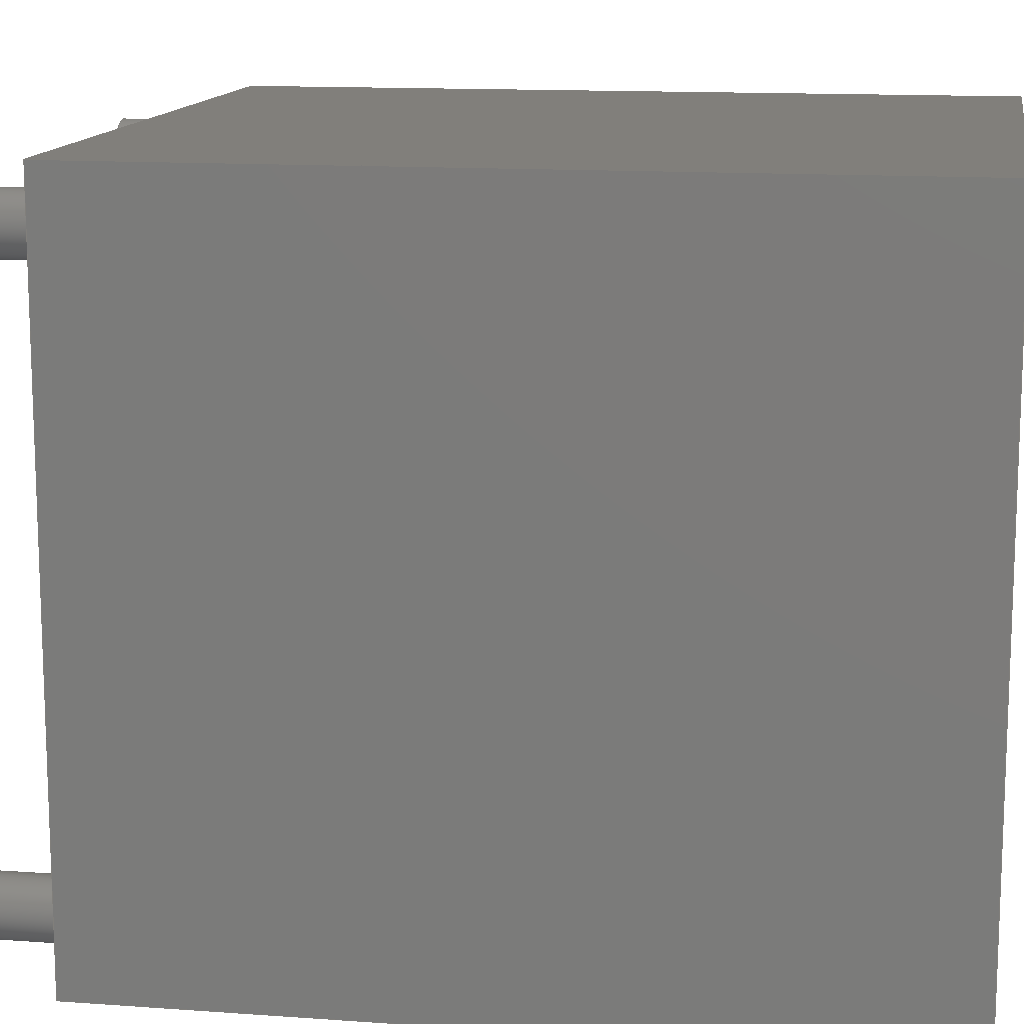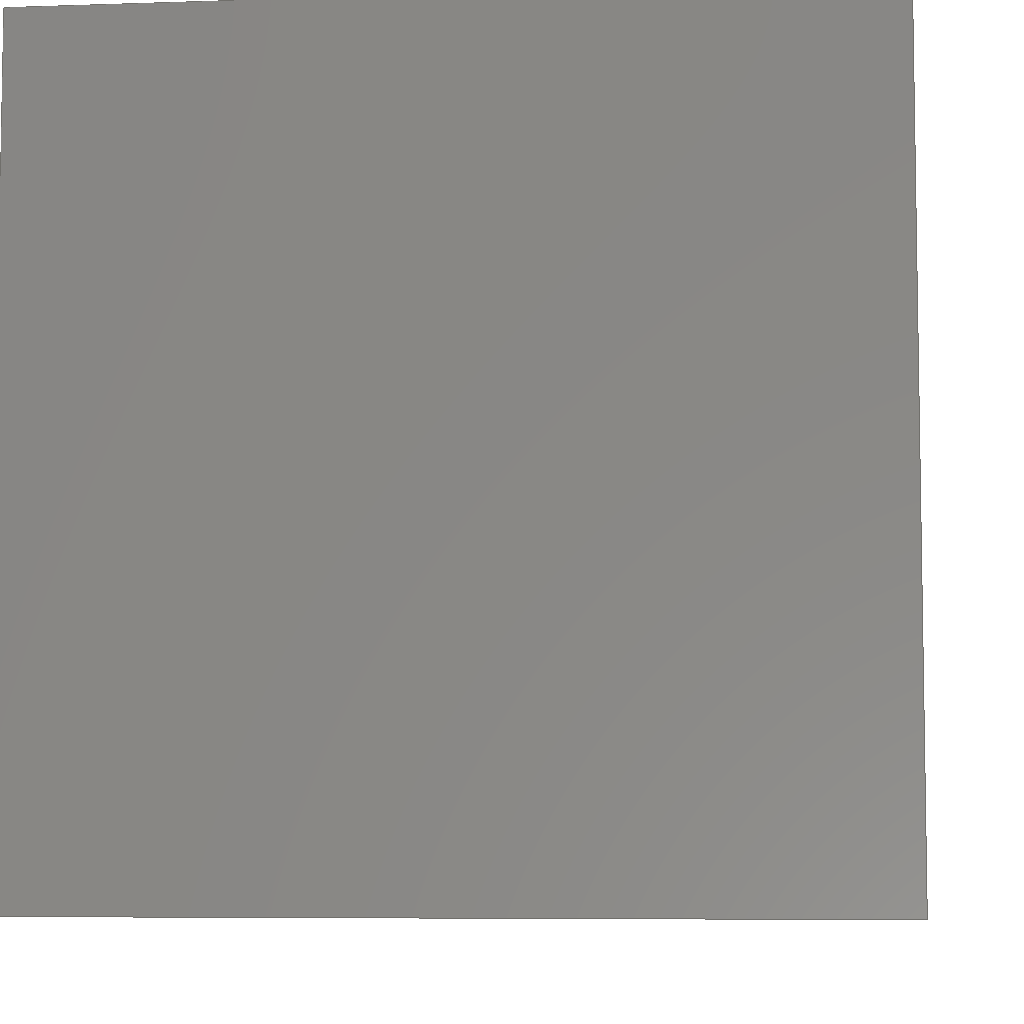
<metadata>
{"format":"step","ext":"step","renderer":"f3d","projection":"perspective","resolution":1024,"background":"white","views":[{"elev":13.2,"azim":99.4,"up":"+Z"},{"elev":-6.3,"azim":-173.9,"up":"+Z"}]}
</metadata>
<code>
ISO-10303-21;
DATA;
#1=MECHANICAL_DESIGN_GEOMETRIC_PRESENTATION_REPRESENTATION('',(#16,#17,
#18,#19,#20),#390);
#2=SHAPE_REPRESENTATION_RELATIONSHIP('SRR','None',#397,#3);
#3=ADVANCED_BREP_SHAPE_REPRESENTATION('',(#21,#22,#23,#24,#25),#389);
#4=CIRCLE('',#239,2.5);
#5=CIRCLE('',#240,2.5);
#6=CIRCLE('',#244,2.5);
#7=CIRCLE('',#245,2.5);
#8=CIRCLE('',#249,2.5);
#9=CIRCLE('',#250,2.5);
#10=CIRCLE('',#254,2.5);
#11=CIRCLE('',#255,2.5);
#12=CYLINDRICAL_SURFACE('',#238,2.5);
#13=CYLINDRICAL_SURFACE('',#243,2.5);
#14=CYLINDRICAL_SURFACE('',#248,2.5);
#15=CYLINDRICAL_SURFACE('',#253,2.5);
#16=STYLED_ITEM('',(#407),#21);
#17=STYLED_ITEM('',(#408),#22);
#18=STYLED_ITEM('',(#408),#23);
#19=STYLED_ITEM('',(#408),#24);
#20=STYLED_ITEM('',(#408),#25);
#21=MANIFOLD_SOLID_BREP('Tapa Posterior',#214);
#22=MANIFOLD_SOLID_BREP('Pata',#215);
#23=MANIFOLD_SOLID_BREP('Pata (1)',#216);
#24=MANIFOLD_SOLID_BREP('Pata (2)',#217);
#25=MANIFOLD_SOLID_BREP('Pata (3)',#218);
#26=FACE_OUTER_BOUND('',#44,.T.);
#27=FACE_OUTER_BOUND('',#45,.T.);
#28=FACE_OUTER_BOUND('',#46,.T.);
#29=FACE_OUTER_BOUND('',#47,.T.);
#30=FACE_OUTER_BOUND('',#48,.T.);
#31=FACE_OUTER_BOUND('',#49,.T.);
#32=FACE_OUTER_BOUND('',#50,.T.);
#33=FACE_OUTER_BOUND('',#51,.T.);
#34=FACE_OUTER_BOUND('',#52,.T.);
#35=FACE_OUTER_BOUND('',#53,.T.);
#36=FACE_OUTER_BOUND('',#54,.T.);
#37=FACE_OUTER_BOUND('',#55,.T.);
#38=FACE_OUTER_BOUND('',#56,.T.);
#39=FACE_OUTER_BOUND('',#57,.T.);
#40=FACE_OUTER_BOUND('',#58,.T.);
#41=FACE_OUTER_BOUND('',#59,.T.);
#42=FACE_OUTER_BOUND('',#60,.T.);
#43=FACE_OUTER_BOUND('',#61,.T.);
#44=EDGE_LOOP('',(#134,#135,#136,#137));
#45=EDGE_LOOP('',(#138,#139,#140,#141));
#46=EDGE_LOOP('',(#142,#143,#144,#145));
#47=EDGE_LOOP('',(#146,#147,#148,#149));
#48=EDGE_LOOP('',(#150,#151,#152,#153));
#49=EDGE_LOOP('',(#154,#155,#156,#157));
#50=EDGE_LOOP('',(#158,#159,#160,#161));
#51=EDGE_LOOP('',(#162));
#52=EDGE_LOOP('',(#163));
#53=EDGE_LOOP('',(#164,#165,#166,#167));
#54=EDGE_LOOP('',(#168));
#55=EDGE_LOOP('',(#169));
#56=EDGE_LOOP('',(#170,#171,#172,#173));
#57=EDGE_LOOP('',(#174));
#58=EDGE_LOOP('',(#175));
#59=EDGE_LOOP('',(#176,#177,#178,#179));
#60=EDGE_LOOP('',(#180));
#61=EDGE_LOOP('',(#181));
#62=LINE('',#332,#78);
#63=LINE('',#334,#79);
#64=LINE('',#336,#80);
#65=LINE('',#337,#81);
#66=LINE('',#340,#82);
#67=LINE('',#342,#83);
#68=LINE('',#343,#84);
#69=LINE('',#346,#85);
#70=LINE('',#348,#86);
#71=LINE('',#349,#87);
#72=LINE('',#351,#88);
#73=LINE('',#352,#89);
#74=LINE('',#359,#90);
#75=LINE('',#367,#91);
#76=LINE('',#375,#92);
#77=LINE('',#383,#93);
#78=VECTOR('',#262,1);
#79=VECTOR('',#263,1);
#80=VECTOR('',#264,1);
#81=VECTOR('',#265,1);
#82=VECTOR('',#268,1);
#83=VECTOR('',#269,1);
#84=VECTOR('',#270,1);
#85=VECTOR('',#273,1);
#86=VECTOR('',#274,1);
#87=VECTOR('',#275,1);
#88=VECTOR('',#278,1);
#89=VECTOR('',#279,1);
#90=VECTOR('',#288,2.5);
#91=VECTOR('',#299,2.5);
#92=VECTOR('',#310,2.5);
#93=VECTOR('',#321,2.5);
#94=VERTEX_POINT('',#330);
#95=VERTEX_POINT('',#331);
#96=VERTEX_POINT('',#333);
#97=VERTEX_POINT('',#335);
#98=VERTEX_POINT('',#339);
#99=VERTEX_POINT('',#341);
#100=VERTEX_POINT('',#345);
#101=VERTEX_POINT('',#347);
#102=VERTEX_POINT('',#356);
#103=VERTEX_POINT('',#358);
#104=VERTEX_POINT('',#364);
#105=VERTEX_POINT('',#366);
#106=VERTEX_POINT('',#372);
#107=VERTEX_POINT('',#374);
#108=VERTEX_POINT('',#380);
#109=VERTEX_POINT('',#382);
#110=EDGE_CURVE('',#94,#95,#62,.T.);
#111=EDGE_CURVE('',#95,#96,#63,.T.);
#112=EDGE_CURVE('',#97,#96,#64,.T.);
#113=EDGE_CURVE('',#94,#97,#65,.T.);
#114=EDGE_CURVE('',#98,#94,#66,.T.);
#115=EDGE_CURVE('',#99,#97,#67,.T.);
#116=EDGE_CURVE('',#98,#99,#68,.T.);
#117=EDGE_CURVE('',#100,#98,#69,.T.);
#118=EDGE_CURVE('',#101,#99,#70,.T.);
#119=EDGE_CURVE('',#100,#101,#71,.T.);
#120=EDGE_CURVE('',#95,#100,#72,.T.);
#121=EDGE_CURVE('',#96,#101,#73,.T.);
#122=EDGE_CURVE('',#102,#102,#4,.T.);
#123=EDGE_CURVE('',#102,#103,#74,.T.);
#124=EDGE_CURVE('',#103,#103,#5,.T.);
#125=EDGE_CURVE('',#104,#104,#6,.T.);
#126=EDGE_CURVE('',#104,#105,#75,.T.);
#127=EDGE_CURVE('',#105,#105,#7,.T.);
#128=EDGE_CURVE('',#106,#106,#8,.T.);
#129=EDGE_CURVE('',#106,#107,#76,.T.);
#130=EDGE_CURVE('',#107,#107,#9,.T.);
#131=EDGE_CURVE('',#108,#108,#10,.T.);
#132=EDGE_CURVE('',#108,#109,#77,.T.);
#133=EDGE_CURVE('',#109,#109,#11,.T.);
#134=ORIENTED_EDGE('',*,*,#110,.T.);
#135=ORIENTED_EDGE('',*,*,#111,.T.);
#136=ORIENTED_EDGE('',*,*,#112,.F.);
#137=ORIENTED_EDGE('',*,*,#113,.F.);
#138=ORIENTED_EDGE('',*,*,#114,.T.);
#139=ORIENTED_EDGE('',*,*,#113,.T.);
#140=ORIENTED_EDGE('',*,*,#115,.F.);
#141=ORIENTED_EDGE('',*,*,#116,.F.);
#142=ORIENTED_EDGE('',*,*,#117,.T.);
#143=ORIENTED_EDGE('',*,*,#116,.T.);
#144=ORIENTED_EDGE('',*,*,#118,.F.);
#145=ORIENTED_EDGE('',*,*,#119,.F.);
#146=ORIENTED_EDGE('',*,*,#120,.T.);
#147=ORIENTED_EDGE('',*,*,#119,.T.);
#148=ORIENTED_EDGE('',*,*,#121,.F.);
#149=ORIENTED_EDGE('',*,*,#111,.F.);
#150=ORIENTED_EDGE('',*,*,#121,.T.);
#151=ORIENTED_EDGE('',*,*,#118,.T.);
#152=ORIENTED_EDGE('',*,*,#115,.T.);
#153=ORIENTED_EDGE('',*,*,#112,.T.);
#154=ORIENTED_EDGE('',*,*,#120,.F.);
#155=ORIENTED_EDGE('',*,*,#110,.F.);
#156=ORIENTED_EDGE('',*,*,#114,.F.);
#157=ORIENTED_EDGE('',*,*,#117,.F.);
#158=ORIENTED_EDGE('',*,*,#122,.F.);
#159=ORIENTED_EDGE('',*,*,#123,.T.);
#160=ORIENTED_EDGE('',*,*,#124,.T.);
#161=ORIENTED_EDGE('',*,*,#123,.F.);
#162=ORIENTED_EDGE('',*,*,#122,.T.);
#163=ORIENTED_EDGE('',*,*,#124,.F.);
#164=ORIENTED_EDGE('',*,*,#125,.F.);
#165=ORIENTED_EDGE('',*,*,#126,.T.);
#166=ORIENTED_EDGE('',*,*,#127,.T.);
#167=ORIENTED_EDGE('',*,*,#126,.F.);
#168=ORIENTED_EDGE('',*,*,#125,.T.);
#169=ORIENTED_EDGE('',*,*,#127,.F.);
#170=ORIENTED_EDGE('',*,*,#128,.F.);
#171=ORIENTED_EDGE('',*,*,#129,.T.);
#172=ORIENTED_EDGE('',*,*,#130,.T.);
#173=ORIENTED_EDGE('',*,*,#129,.F.);
#174=ORIENTED_EDGE('',*,*,#128,.T.);
#175=ORIENTED_EDGE('',*,*,#130,.F.);
#176=ORIENTED_EDGE('',*,*,#131,.F.);
#177=ORIENTED_EDGE('',*,*,#132,.T.);
#178=ORIENTED_EDGE('',*,*,#133,.T.);
#179=ORIENTED_EDGE('',*,*,#132,.F.);
#180=ORIENTED_EDGE('',*,*,#131,.T.);
#181=ORIENTED_EDGE('',*,*,#133,.F.);
#182=PLANE('',#232);
#183=PLANE('',#233);
#184=PLANE('',#234);
#185=PLANE('',#235);
#186=PLANE('',#236);
#187=PLANE('',#237);
#188=PLANE('',#241);
#189=PLANE('',#242);
#190=PLANE('',#246);
#191=PLANE('',#247);
#192=PLANE('',#251);
#193=PLANE('',#252);
#194=PLANE('',#256);
#195=PLANE('',#257);
#196=ADVANCED_FACE('',(#26),#182,.T.);
#197=ADVANCED_FACE('',(#27),#183,.T.);
#198=ADVANCED_FACE('',(#28),#184,.T.);
#199=ADVANCED_FACE('',(#29),#185,.T.);
#200=ADVANCED_FACE('',(#30),#186,.T.);
#201=ADVANCED_FACE('',(#31),#187,.F.);
#202=ADVANCED_FACE('',(#32),#12,.T.);
#203=ADVANCED_FACE('',(#33),#188,.T.);
#204=ADVANCED_FACE('',(#34),#189,.F.);
#205=ADVANCED_FACE('',(#35),#13,.T.);
#206=ADVANCED_FACE('',(#36),#190,.T.);
#207=ADVANCED_FACE('',(#37),#191,.F.);
#208=ADVANCED_FACE('',(#38),#14,.T.);
#209=ADVANCED_FACE('',(#39),#192,.T.);
#210=ADVANCED_FACE('',(#40),#193,.F.);
#211=ADVANCED_FACE('',(#41),#15,.T.);
#212=ADVANCED_FACE('',(#42),#194,.T.);
#213=ADVANCED_FACE('',(#43),#195,.F.);
#214=CLOSED_SHELL('',(#196,#197,#198,#199,#200,#201));
#215=CLOSED_SHELL('',(#202,#203,#204));
#216=CLOSED_SHELL('',(#205,#206,#207));
#217=CLOSED_SHELL('',(#208,#209,#210));
#218=CLOSED_SHELL('',(#211,#212,#213));
#219=DERIVED_UNIT_ELEMENT(#221,1);
#220=DERIVED_UNIT_ELEMENT(#392,3);
#221=(
MASS_UNIT()
NAMED_UNIT(*)
SI_UNIT(.KILO.,.GRAM.)
);
#222=DERIVED_UNIT((#219,#220));
#223=MEASURE_REPRESENTATION_ITEM('density measure',
POSITIVE_RATIO_MEASURE(7850),#222);
#224=PROPERTY_DEFINITION_REPRESENTATION(#229,#226);
#225=PROPERTY_DEFINITION_REPRESENTATION(#230,#227);
#226=REPRESENTATION('material name',(#228),#389);
#227=REPRESENTATION('density',(#223),#389);
#228=DESCRIPTIVE_REPRESENTATION_ITEM('Steel','Steel');
#229=PROPERTY_DEFINITION('material property','material name',#399);
#230=PROPERTY_DEFINITION('material property','density of part',#399);
#231=AXIS2_PLACEMENT_3D('placement',#328,#258,#259);
#232=AXIS2_PLACEMENT_3D('',#329,#260,#261);
#233=AXIS2_PLACEMENT_3D('',#338,#266,#267);
#234=AXIS2_PLACEMENT_3D('',#344,#271,#272);
#235=AXIS2_PLACEMENT_3D('',#350,#276,#277);
#236=AXIS2_PLACEMENT_3D('',#353,#280,#281);
#237=AXIS2_PLACEMENT_3D('',#354,#282,#283);
#238=AXIS2_PLACEMENT_3D('',#355,#284,#285);
#239=AXIS2_PLACEMENT_3D('',#357,#286,#287);
#240=AXIS2_PLACEMENT_3D('',#360,#289,#290);
#241=AXIS2_PLACEMENT_3D('',#361,#291,#292);
#242=AXIS2_PLACEMENT_3D('',#362,#293,#294);
#243=AXIS2_PLACEMENT_3D('',#363,#295,#296);
#244=AXIS2_PLACEMENT_3D('',#365,#297,#298);
#245=AXIS2_PLACEMENT_3D('',#368,#300,#301);
#246=AXIS2_PLACEMENT_3D('',#369,#302,#303);
#247=AXIS2_PLACEMENT_3D('',#370,#304,#305);
#248=AXIS2_PLACEMENT_3D('',#371,#306,#307);
#249=AXIS2_PLACEMENT_3D('',#373,#308,#309);
#250=AXIS2_PLACEMENT_3D('',#376,#311,#312);
#251=AXIS2_PLACEMENT_3D('',#377,#313,#314);
#252=AXIS2_PLACEMENT_3D('',#378,#315,#316);
#253=AXIS2_PLACEMENT_3D('',#379,#317,#318);
#254=AXIS2_PLACEMENT_3D('',#381,#319,#320);
#255=AXIS2_PLACEMENT_3D('',#384,#322,#323);
#256=AXIS2_PLACEMENT_3D('',#385,#324,#325);
#257=AXIS2_PLACEMENT_3D('',#386,#326,#327);
#258=DIRECTION('axis',(0,0,1));
#259=DIRECTION('refdir',(1,0,0));
#260=DIRECTION('center_axis',(1.184e-16,0,1));
#261=DIRECTION('ref_axis',(1,0,-1.184e-16));
#262=DIRECTION('',(1,0,-1.184e-16));
#263=DIRECTION('',(0,1,0));
#264=DIRECTION('',(1,0,-1.184e-16));
#265=DIRECTION('',(0,1,0));
#266=DIRECTION('center_axis',(-1,0,0));
#267=DIRECTION('ref_axis',(0,0,1));
#268=DIRECTION('',(0,0,1));
#269=DIRECTION('',(0,0,1));
#270=DIRECTION('',(0,1,0));
#271=DIRECTION('center_axis',(0,0,-1));
#272=DIRECTION('ref_axis',(-1,0,0));
#273=DIRECTION('',(-1,0,0));
#274=DIRECTION('',(-1,0,0));
#275=DIRECTION('',(0,1,0));
#276=DIRECTION('center_axis',(1,0,1.184e-16));
#277=DIRECTION('ref_axis',(1.184e-16,0,-1));
#278=DIRECTION('',(1.184e-16,0,-1));
#279=DIRECTION('',(1.184e-16,0,-1));
#280=DIRECTION('center_axis',(0,1,0));
#281=DIRECTION('ref_axis',(0,0,1));
#282=DIRECTION('center_axis',(0,1,0));
#283=DIRECTION('ref_axis',(1,0,0));
#284=DIRECTION('center_axis',(0,-1,0));
#285=DIRECTION('ref_axis',(1,0,0));
#286=DIRECTION('center_axis',(0,-1,0));
#287=DIRECTION('ref_axis',(1,0,0));
#288=DIRECTION('',(0,1,0));
#289=DIRECTION('center_axis',(0,-1,0));
#290=DIRECTION('ref_axis',(1,0,0));
#291=DIRECTION('center_axis',(0,-1,0));
#292=DIRECTION('ref_axis',(1,0,0));
#293=DIRECTION('center_axis',(0,-1,0));
#294=DIRECTION('ref_axis',(1,0,0));
#295=DIRECTION('center_axis',(0,-1,0));
#296=DIRECTION('ref_axis',(1,0,0));
#297=DIRECTION('center_axis',(0,-1,0));
#298=DIRECTION('ref_axis',(1,0,0));
#299=DIRECTION('',(0,1,0));
#300=DIRECTION('center_axis',(0,-1,0));
#301=DIRECTION('ref_axis',(1,0,0));
#302=DIRECTION('center_axis',(0,-1,0));
#303=DIRECTION('ref_axis',(1,0,0));
#304=DIRECTION('center_axis',(0,-1,0));
#305=DIRECTION('ref_axis',(1,0,0));
#306=DIRECTION('center_axis',(0,-1,0));
#307=DIRECTION('ref_axis',(1,0,0));
#308=DIRECTION('center_axis',(0,-1,0));
#309=DIRECTION('ref_axis',(1,0,0));
#310=DIRECTION('',(0,1,0));
#311=DIRECTION('center_axis',(0,-1,0));
#312=DIRECTION('ref_axis',(1,0,0));
#313=DIRECTION('center_axis',(0,-1,0));
#314=DIRECTION('ref_axis',(1,0,0));
#315=DIRECTION('center_axis',(0,-1,0));
#316=DIRECTION('ref_axis',(1,0,0));
#317=DIRECTION('center_axis',(0,-1,0));
#318=DIRECTION('ref_axis',(1,0,0));
#319=DIRECTION('center_axis',(0,-1,0));
#320=DIRECTION('ref_axis',(1,0,0));
#321=DIRECTION('',(0,1,0));
#322=DIRECTION('center_axis',(0,-1,0));
#323=DIRECTION('ref_axis',(1,0,0));
#324=DIRECTION('center_axis',(0,-1,0));
#325=DIRECTION('ref_axis',(1,0,0));
#326=DIRECTION('center_axis',(0,-1,0));
#327=DIRECTION('ref_axis',(1,0,0));
#328=CARTESIAN_POINT('',(0,0,0));
#329=CARTESIAN_POINT('Origin',(-30,0,30));
#330=CARTESIAN_POINT('',(-30,0,30));
#331=CARTESIAN_POINT('',(30,0,30));
#332=CARTESIAN_POINT('',(-30,0,30));
#333=CARTESIAN_POINT('',(30,66,30));
#334=CARTESIAN_POINT('',(30,0,30));
#335=CARTESIAN_POINT('',(-30,66,30));
#336=CARTESIAN_POINT('',(-30,66,30));
#337=CARTESIAN_POINT('',(-30,0,30));
#338=CARTESIAN_POINT('Origin',(-30,0,-30));
#339=CARTESIAN_POINT('',(-30,0,-30));
#340=CARTESIAN_POINT('',(-30,0,-30));
#341=CARTESIAN_POINT('',(-30,66,-30));
#342=CARTESIAN_POINT('',(-30,66,-30));
#343=CARTESIAN_POINT('',(-30,0,-30));
#344=CARTESIAN_POINT('Origin',(30,0,-30));
#345=CARTESIAN_POINT('',(30,0,-30));
#346=CARTESIAN_POINT('',(30,0,-30));
#347=CARTESIAN_POINT('',(30,66,-30));
#348=CARTESIAN_POINT('',(30,66,-30));
#349=CARTESIAN_POINT('',(30,0,-30));
#350=CARTESIAN_POINT('Origin',(30,0,30));
#351=CARTESIAN_POINT('',(30,0,30));
#352=CARTESIAN_POINT('',(30,66,30));
#353=CARTESIAN_POINT('Origin',(0,66,0));
#354=CARTESIAN_POINT('Origin',(0,0,0));
#355=CARTESIAN_POINT('Origin',(25,0,25));
#356=CARTESIAN_POINT('',(22.5,-10,25));
#357=CARTESIAN_POINT('Origin',(25,-10,25));
#358=CARTESIAN_POINT('',(22.5,0,25));
#359=CARTESIAN_POINT('',(22.5,0,25));
#360=CARTESIAN_POINT('Origin',(25,0,25));
#361=CARTESIAN_POINT('Origin',(25,-10,25));
#362=CARTESIAN_POINT('Origin',(25,0,25));
#363=CARTESIAN_POINT('Origin',(-25,0,-25));
#364=CARTESIAN_POINT('',(-27.5,-10,-25));
#365=CARTESIAN_POINT('Origin',(-25,-10,-25));
#366=CARTESIAN_POINT('',(-27.5,0,-25));
#367=CARTESIAN_POINT('',(-27.5,0,-25));
#368=CARTESIAN_POINT('Origin',(-25,0,-25));
#369=CARTESIAN_POINT('Origin',(-25,-10,-25));
#370=CARTESIAN_POINT('Origin',(-25,0,-25));
#371=CARTESIAN_POINT('Origin',(-25,0,25));
#372=CARTESIAN_POINT('',(-27.5,-10,25));
#373=CARTESIAN_POINT('Origin',(-25,-10,25));
#374=CARTESIAN_POINT('',(-27.5,0,25));
#375=CARTESIAN_POINT('',(-27.5,0,25));
#376=CARTESIAN_POINT('Origin',(-25,0,25));
#377=CARTESIAN_POINT('Origin',(-25,-10,25));
#378=CARTESIAN_POINT('Origin',(-25,0,25));
#379=CARTESIAN_POINT('Origin',(25,0,-25));
#380=CARTESIAN_POINT('',(22.5,-10,-25));
#381=CARTESIAN_POINT('Origin',(25,-10,-25));
#382=CARTESIAN_POINT('',(22.5,0,-25));
#383=CARTESIAN_POINT('',(22.5,0,-25));
#384=CARTESIAN_POINT('Origin',(25,0,-25));
#385=CARTESIAN_POINT('Origin',(25,-10,-25));
#386=CARTESIAN_POINT('Origin',(25,0,-25));
#387=UNCERTAINTY_MEASURE_WITH_UNIT(LENGTH_MEASURE(0.001),#391,
'DISTANCE_ACCURACY_VALUE',
'Maximum model space distance between geometric entities at asserted c
onnectivities');
#388=UNCERTAINTY_MEASURE_WITH_UNIT(LENGTH_MEASURE(0.001),#391,
'DISTANCE_ACCURACY_VALUE',
'Maximum model space distance between geometric entities at asserted c
onnectivities');
#389=(
GEOMETRIC_REPRESENTATION_CONTEXT(3)
GLOBAL_UNCERTAINTY_ASSIGNED_CONTEXT((#387))
GLOBAL_UNIT_ASSIGNED_CONTEXT((#391,#393,#394))
REPRESENTATION_CONTEXT('','3D')
);
#390=(
GEOMETRIC_REPRESENTATION_CONTEXT(3)
GLOBAL_UNCERTAINTY_ASSIGNED_CONTEXT((#388))
GLOBAL_UNIT_ASSIGNED_CONTEXT((#391,#393,#394))
REPRESENTATION_CONTEXT('','3D')
);
#391=(
LENGTH_UNIT()
NAMED_UNIT(*)
SI_UNIT(.CENTI.,.METRE.)
);
#392=(
LENGTH_UNIT()
NAMED_UNIT(*)
SI_UNIT($,.METRE.)
);
#393=(
NAMED_UNIT(*)
PLANE_ANGLE_UNIT()
SI_UNIT($,.RADIAN.)
);
#394=(
NAMED_UNIT(*)
SI_UNIT($,.STERADIAN.)
SOLID_ANGLE_UNIT()
);
#395=SHAPE_DEFINITION_REPRESENTATION(#396,#397);
#396=PRODUCT_DEFINITION_SHAPE('',$,#399);
#397=SHAPE_REPRESENTATION('',(#231),#389);
#398=PRODUCT_DEFINITION_CONTEXT('part definition',#403,'design');
#399=PRODUCT_DEFINITION('Untitled','Untitled',#400,#398);
#400=PRODUCT_DEFINITION_FORMATION('',$,#405);
#401=PRODUCT_RELATED_PRODUCT_CATEGORY('Untitled','Untitled',(#405));
#402=APPLICATION_PROTOCOL_DEFINITION('international standard',
'automotive_design',2009,#403);
#403=APPLICATION_CONTEXT(
'Core Data for Automotive Mechanical Design Process');
#404=PRODUCT_CONTEXT('part definition',#403,'mechanical');
#405=PRODUCT('Untitled','Untitled',$,(#404));
#406=PRESENTATION_STYLE_ASSIGNMENT((#409));
#407=PRESENTATION_STYLE_ASSIGNMENT((#410));
#408=PRESENTATION_STYLE_ASSIGNMENT((#411));
#409=SURFACE_STYLE_USAGE(.BOTH.,#412);
#410=SURFACE_STYLE_USAGE(.BOTH.,#413);
#411=SURFACE_STYLE_USAGE(.BOTH.,#414);
#412=SURFACE_SIDE_STYLE('',(#415));
#413=SURFACE_SIDE_STYLE('',(#416));
#414=SURFACE_SIDE_STYLE('',(#417));
#415=SURFACE_STYLE_FILL_AREA(#418);
#416=SURFACE_STYLE_FILL_AREA(#419);
#417=SURFACE_STYLE_FILL_AREA(#420);
#418=FILL_AREA_STYLE('Steel - Satin',(#421));
#419=FILL_AREA_STYLE('3D Ash - Glossy',(#422));
#420=FILL_AREA_STYLE('Aluminum - Polished',(#423));
#421=FILL_AREA_STYLE_COLOUR('Steel - Satin',#424);
#422=FILL_AREA_STYLE_COLOUR('3D Ash - Glossy',#425);
#423=FILL_AREA_STYLE_COLOUR('Aluminum - Polished',#426);
#424=COLOUR_RGB('Steel - Satin',0.6275,0.6275,0.6275);
#425=COLOUR_RGB('3D Ash - Glossy',0.8627,0.7451,0.5804);
#426=COLOUR_RGB('Aluminum - Polished',0.9608,0.9608,
0.9647);
ENDSEC;
END-ISO-10303-21;

</code>
